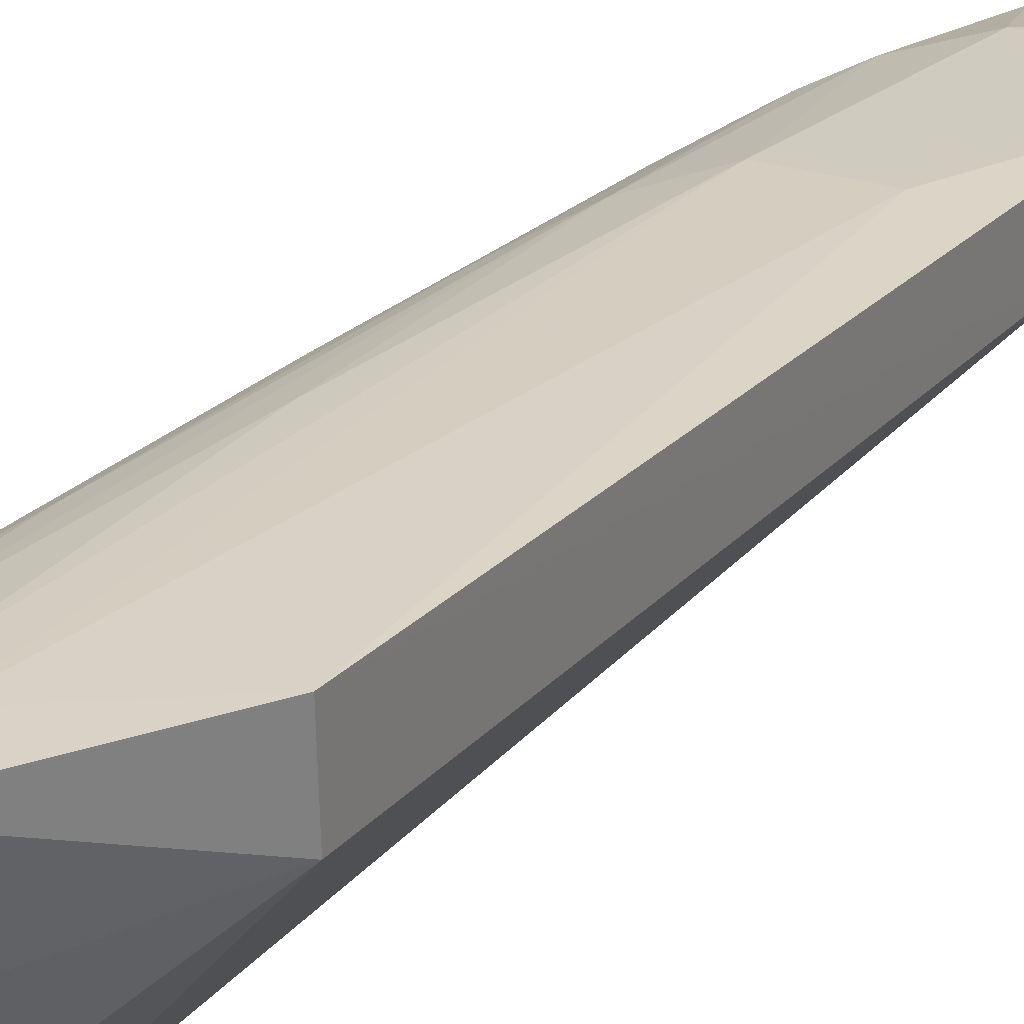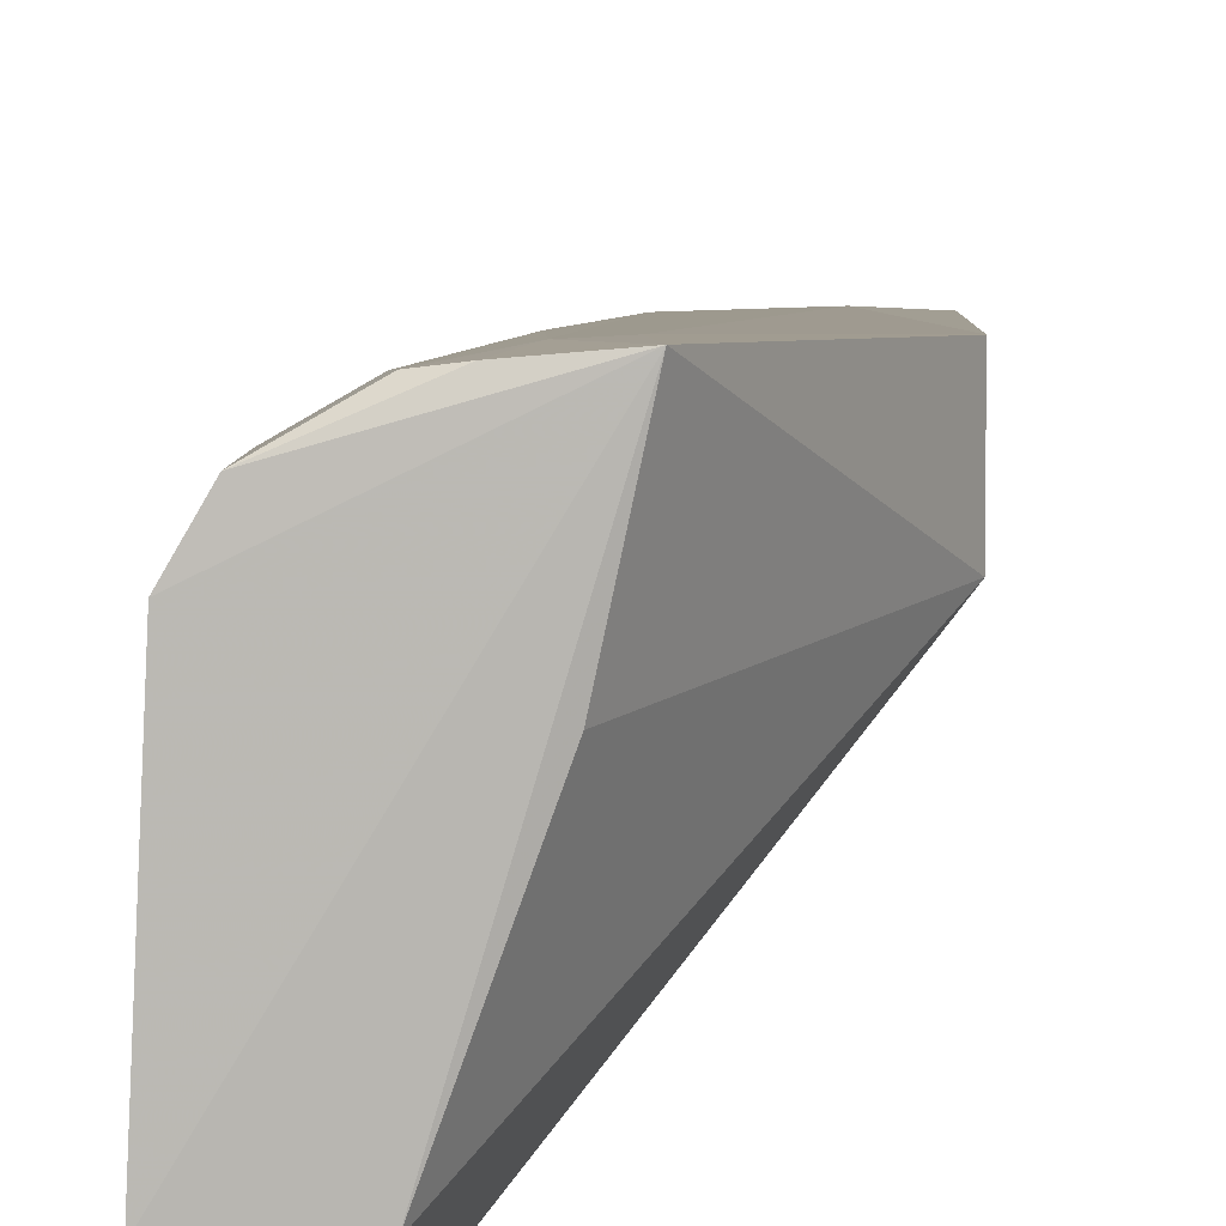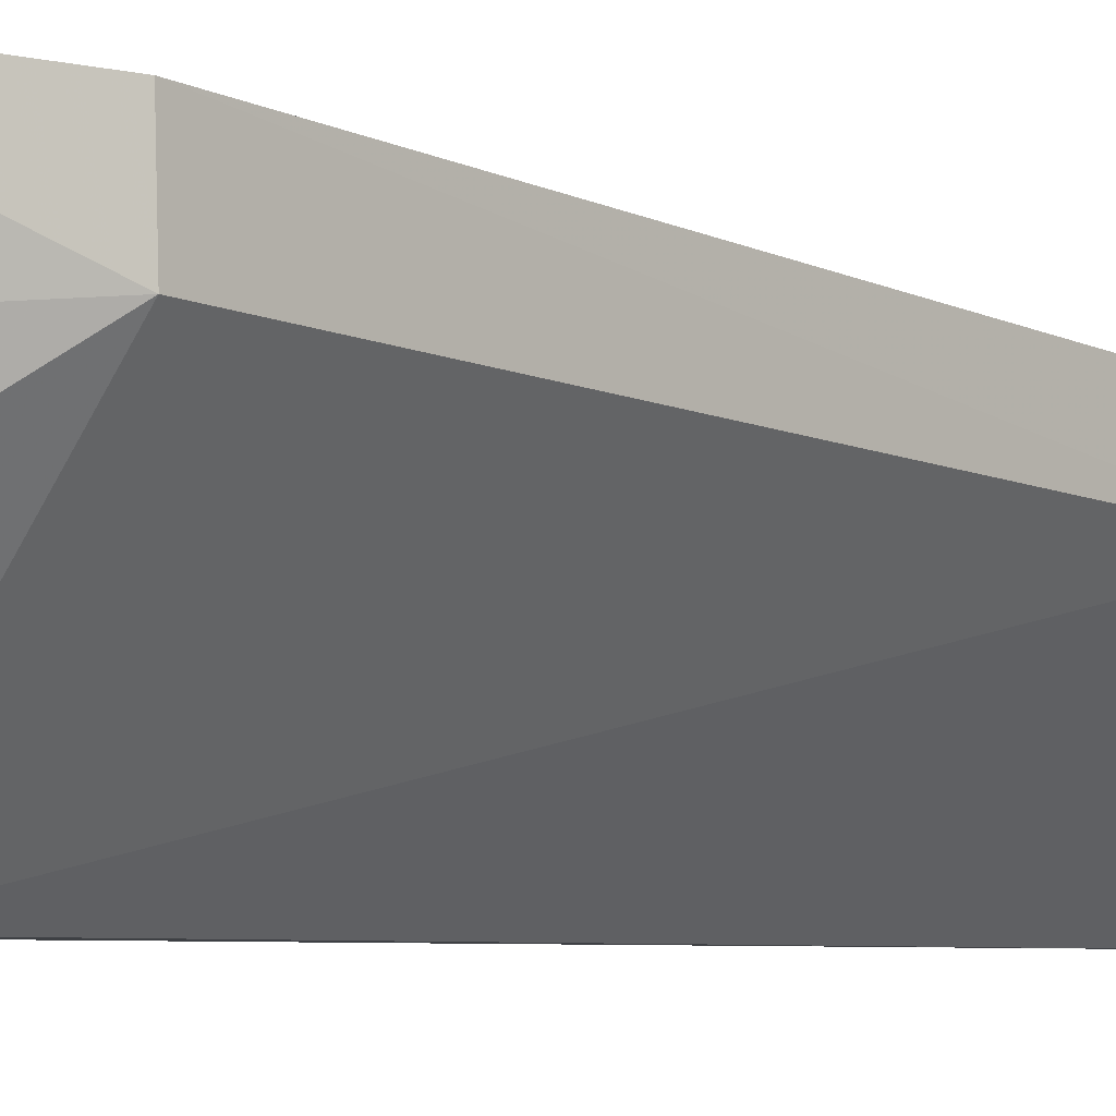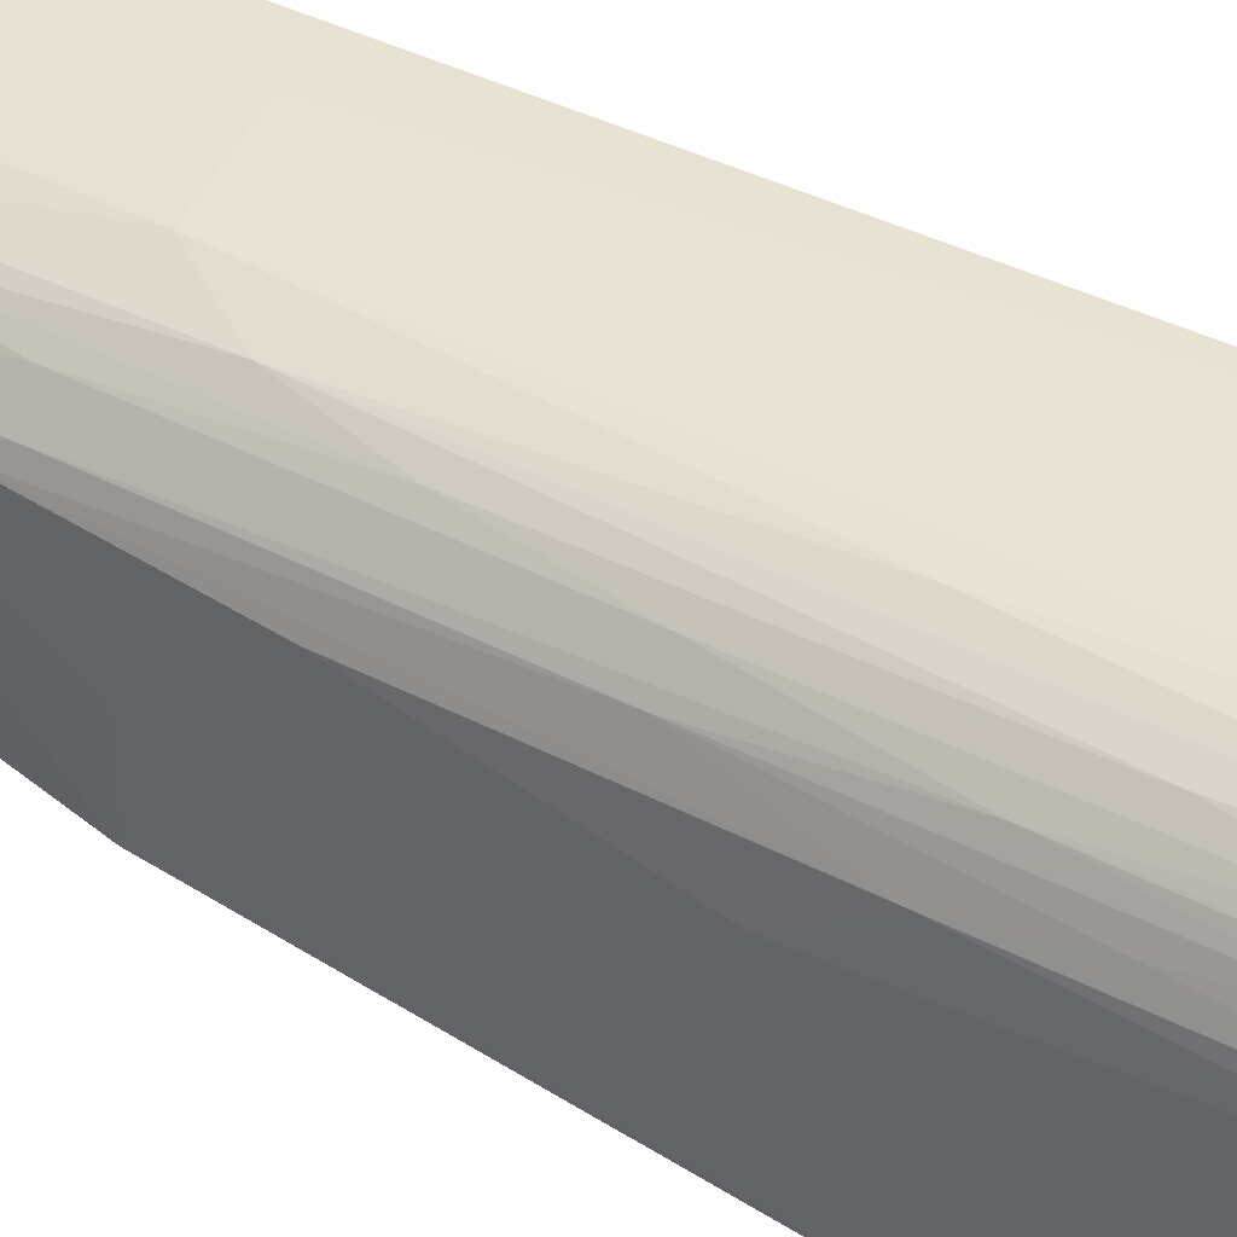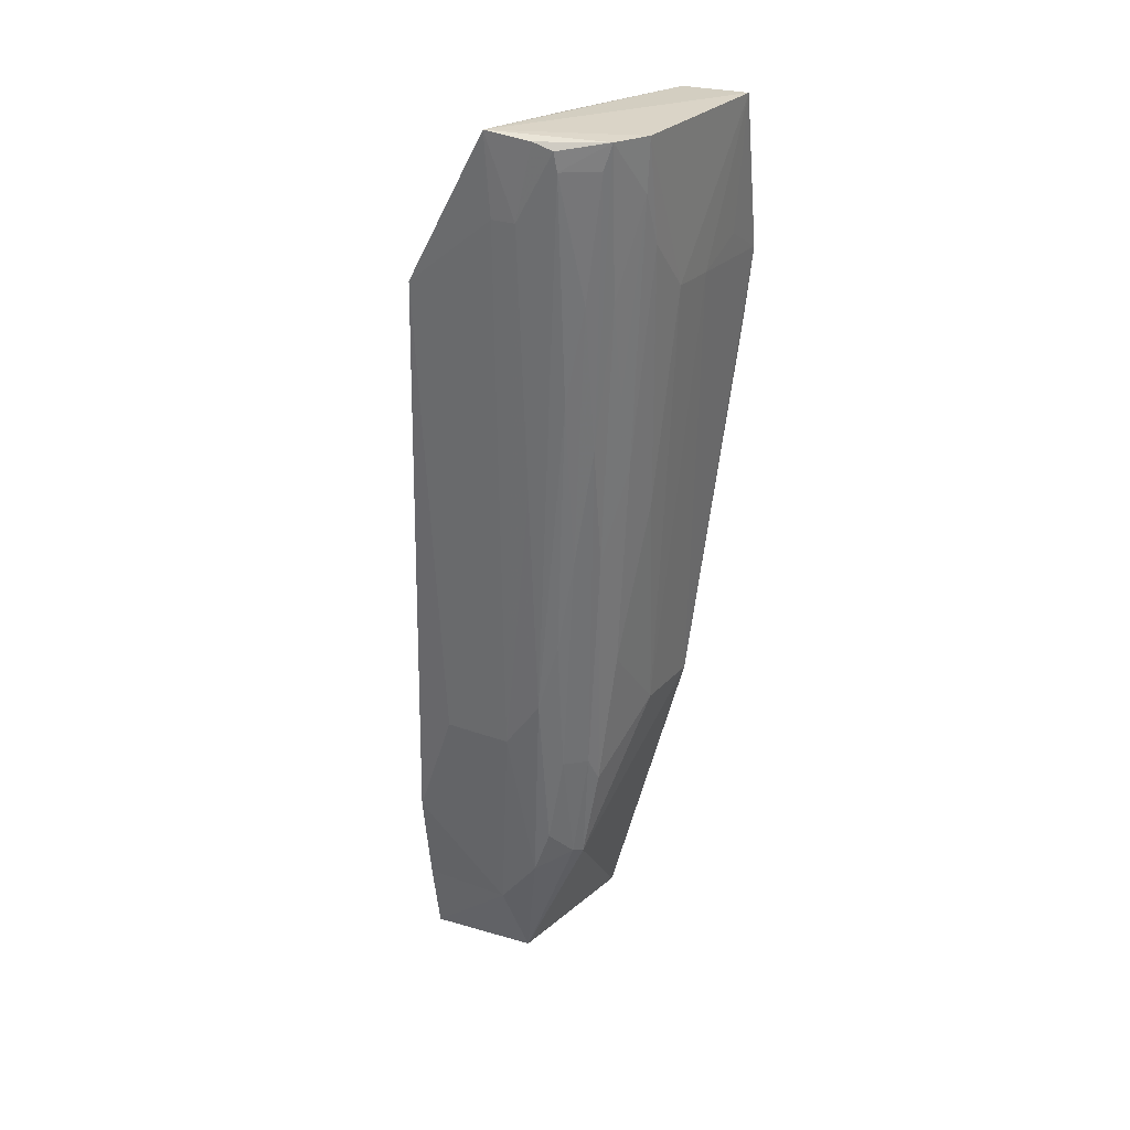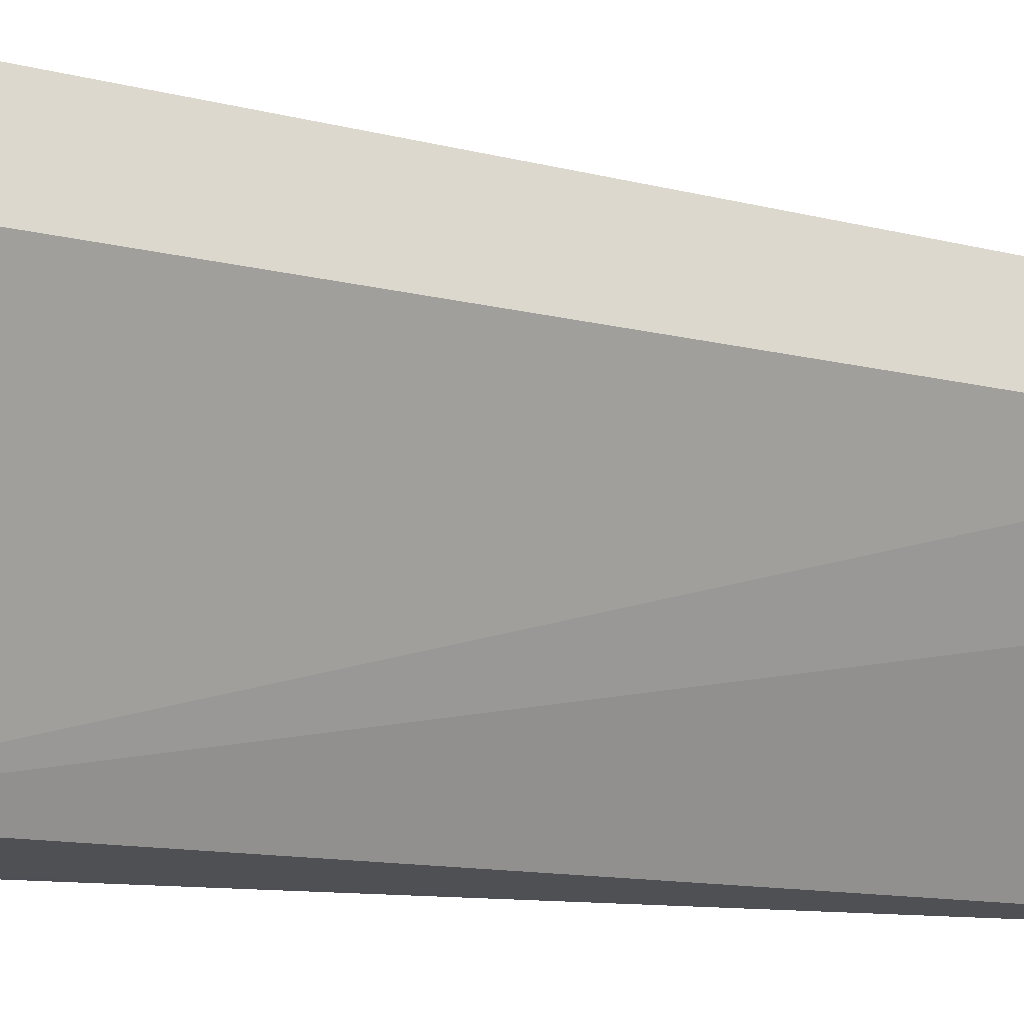
<metadata>
{"format":"obj","ext":"obj","renderer":"f3d","projection":"perspective","resolution":1024,"background":"white","views":[{"elev":30.5,"azim":27.0,"up":"+Y"},{"elev":8.5,"azim":-2.1,"up":"+Y"},{"elev":-4.5,"azim":37.7,"up":"+Y"},{"elev":48.3,"azim":-62.6,"up":"+Y"},{"elev":26.8,"azim":-147.9,"up":"+Z"},{"elev":-19.0,"azim":70.3,"up":"+Y"}]}
</metadata>
<code>
v -0.03631 0.04391 0.08821
v -0.03108 0.03944 0.07954
v -0.02839 0.04013 0.04568
v -0.03455 0.03809 0.03647
v -0.04314 0.02873 0.07963
v -0.03502 0.04081 0.05256
v -0.0311 0.04314 0.07965
v -0.04004 0.03142 0.08824
v -0.03494 0.02878 0.0358
v -0.03358 0.03934 0.04047
v -0.04339 0.04045 0.08814
v -0.02835 0.03717 0.04555
v -0.03114 0.04091 0.05249
v -0.03744 0.03857 0.0881
v -0.04046 0.03406 0.05389
v -0.03934 0.02874 0.07951
v -0.02839 0.03867 0.03624
v -0.03684 0.03924 0.0459
v -0.04381 0.03143 0.08837
v -0.03646 0.04359 0.08381
v -0.04048 0.0301 0.0539
v -0.03817 0.03764 0.04446
v -0.04316 0.03673 0.07977
v -0.03501 0.02872 0.0361
v -0.02841 0.03941 0.04039
v -0.02836 0.03586 0.03599
v -0.03583 0.03924 0.04322
v -0.0401 0.0434 0.08659
v -0.04039 0.03779 0.05804
v -0.0407 0.04088 0.07169
v -0.04321 0.0342 0.07974
v -0.04269 0.02873 0.07559
v -0.03779 0.03813 0.04461
v -0.03709 0.04067 0.05536
v -0.03781 0.04353 0.08382
v -0.04238 0.04218 0.08806
v -0.03921 0.0377 0.04989
v -0.04312 0.03917 0.08252
v -0.0418 0.0368 0.06753
v -0.04172 0.03999 0.07442
v -0.04329 0.03146 0.08108
v -0.03796 0.03947 0.05133
v -0.0375 0.04213 0.06889
v -0.03969 0.04205 0.07441
v -0.03889 0.04368 0.08794
v -0.039 0.03847 0.05134
v -0.04315 0.04028 0.08527
v -0.04167 0.03893 0.07032
v -0.04189 0.04107 0.07984
v -0.03833 0.04062 0.05945
v -0.04089 0.04211 0.07982
v -0.03997 0.04351 0.0876
v -0.03944 0.04077 0.06488
v -0.04044 0.03972 0.06491
v -0.04196 0.04233 0.08667
f 7 1 2
f 12 7 2
f 12 3 7
f 13 7 3
f 13 10 6
f 13 3 10
f 14 8 2
f 14 2 1
f 14 1 8
f 16 8 5
f 16 2 8
f 16 12 2
f 17 4 10
f 17 3 12
f 19 8 1
f 19 1 11
f 19 5 8
f 20 13 6
f 20 1 7
f 20 7 13
f 22 4 9
f 22 21 15
f 22 9 21
f 23 19 11
f 24 16 5
f 24 21 9
f 25 17 10
f 25 10 3
f 25 3 17
f 26 17 12
f 26 9 4
f 26 4 17
f 26 24 9
f 26 12 16
f 26 16 24
f 27 10 4
f 27 6 10
f 31 19 23
f 31 21 5
f 31 23 15
f 31 15 21
f 32 24 5
f 32 5 21
f 32 21 24
f 33 18 27
f 33 27 4
f 33 4 22
f 34 27 18
f 34 6 27
f 35 20 6
f 35 1 20
f 36 11 1
f 37 22 15
f 37 15 29
f 38 23 11
f 39 29 15
f 39 15 23
f 39 23 38
f 41 31 5
f 41 5 19
f 41 19 31
f 42 18 33
f 43 34 28
f 43 6 34
f 43 35 6
f 43 28 35
f 44 28 34
f 45 1 35
f 45 36 1
f 46 33 22
f 46 22 37
f 46 42 33
f 47 38 11
f 47 11 36
f 48 39 38
f 48 29 39
f 48 38 47
f 48 47 40
f 48 37 29
f 49 36 30
f 49 47 36
f 49 40 47
f 50 34 18
f 50 18 42
f 50 44 34
f 51 28 44
f 52 45 35
f 52 35 28
f 52 28 36
f 52 36 45
f 53 46 30
f 53 42 46
f 53 50 42
f 53 30 51
f 53 51 44
f 53 44 50
f 54 46 37
f 54 40 49
f 54 49 30
f 54 30 46
f 54 48 40
f 54 37 48
f 55 36 28
f 55 28 51
f 55 51 30
f 55 30 36

</code>
